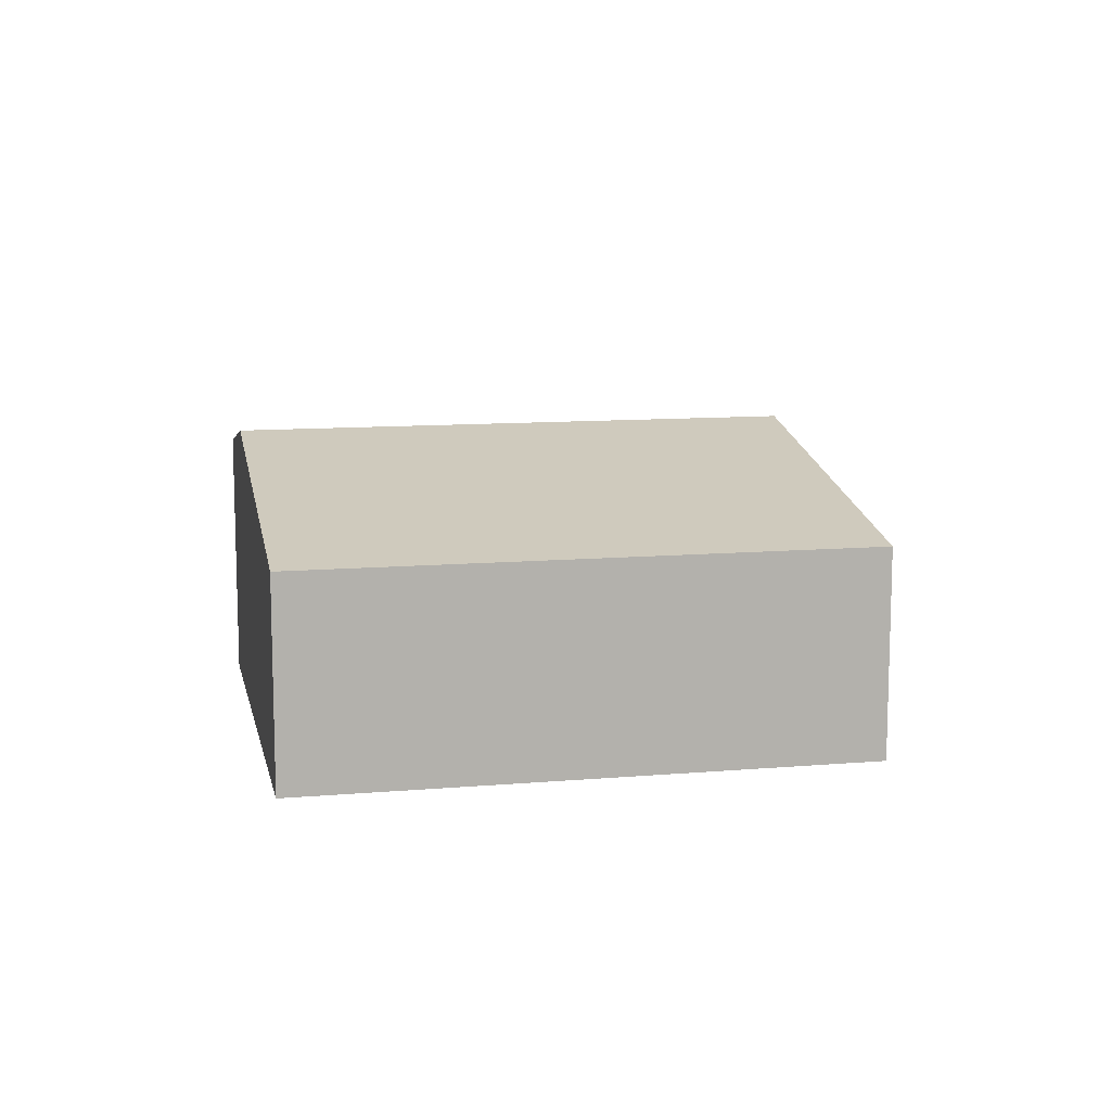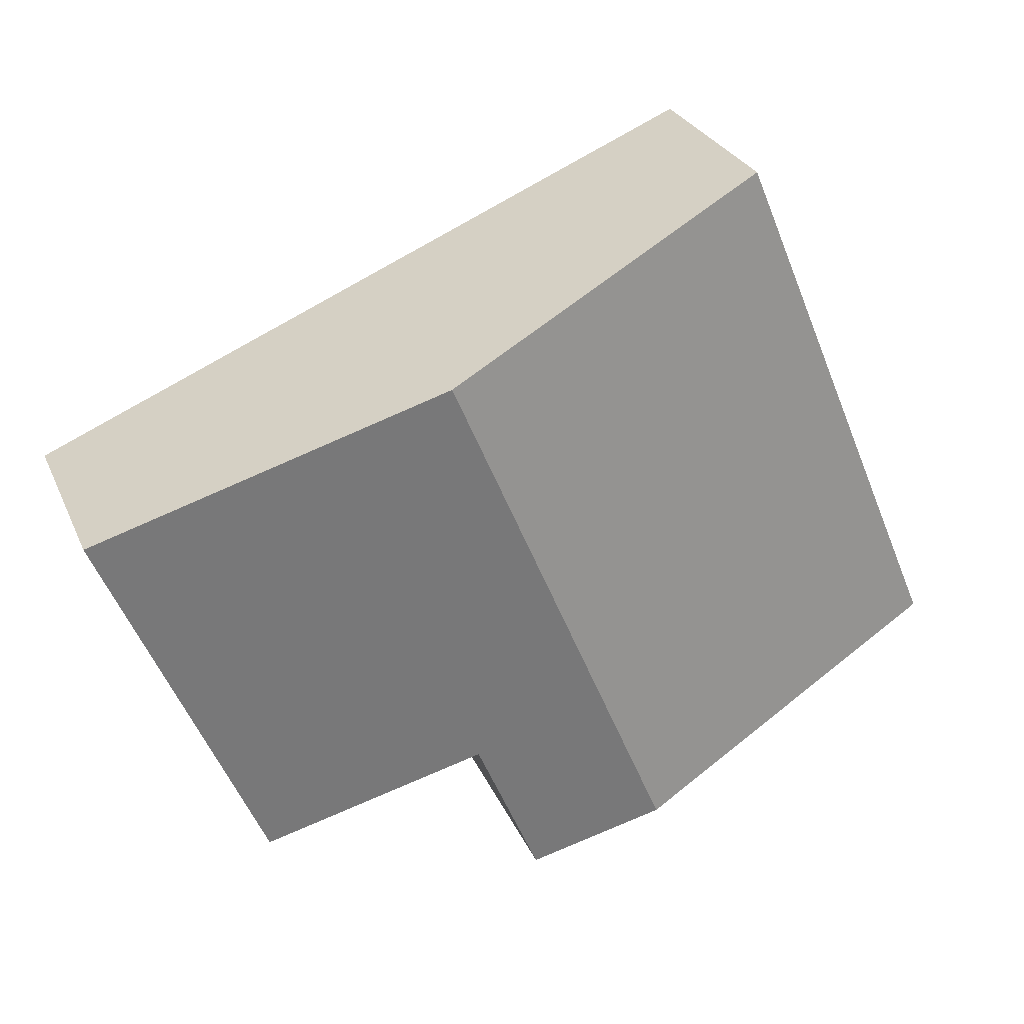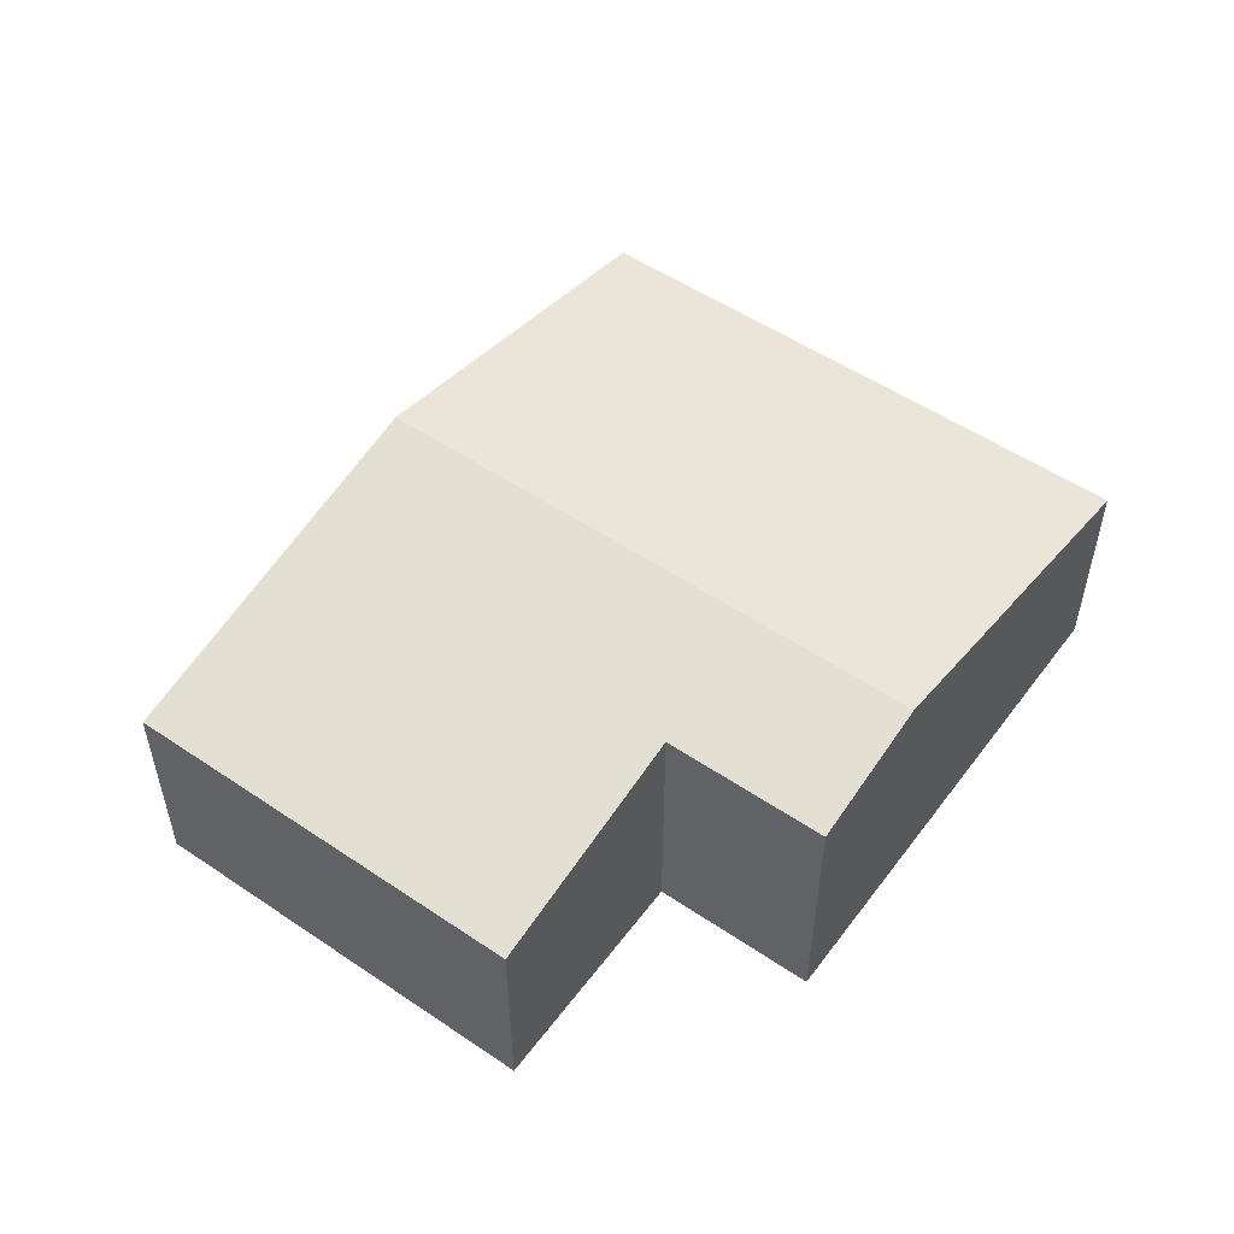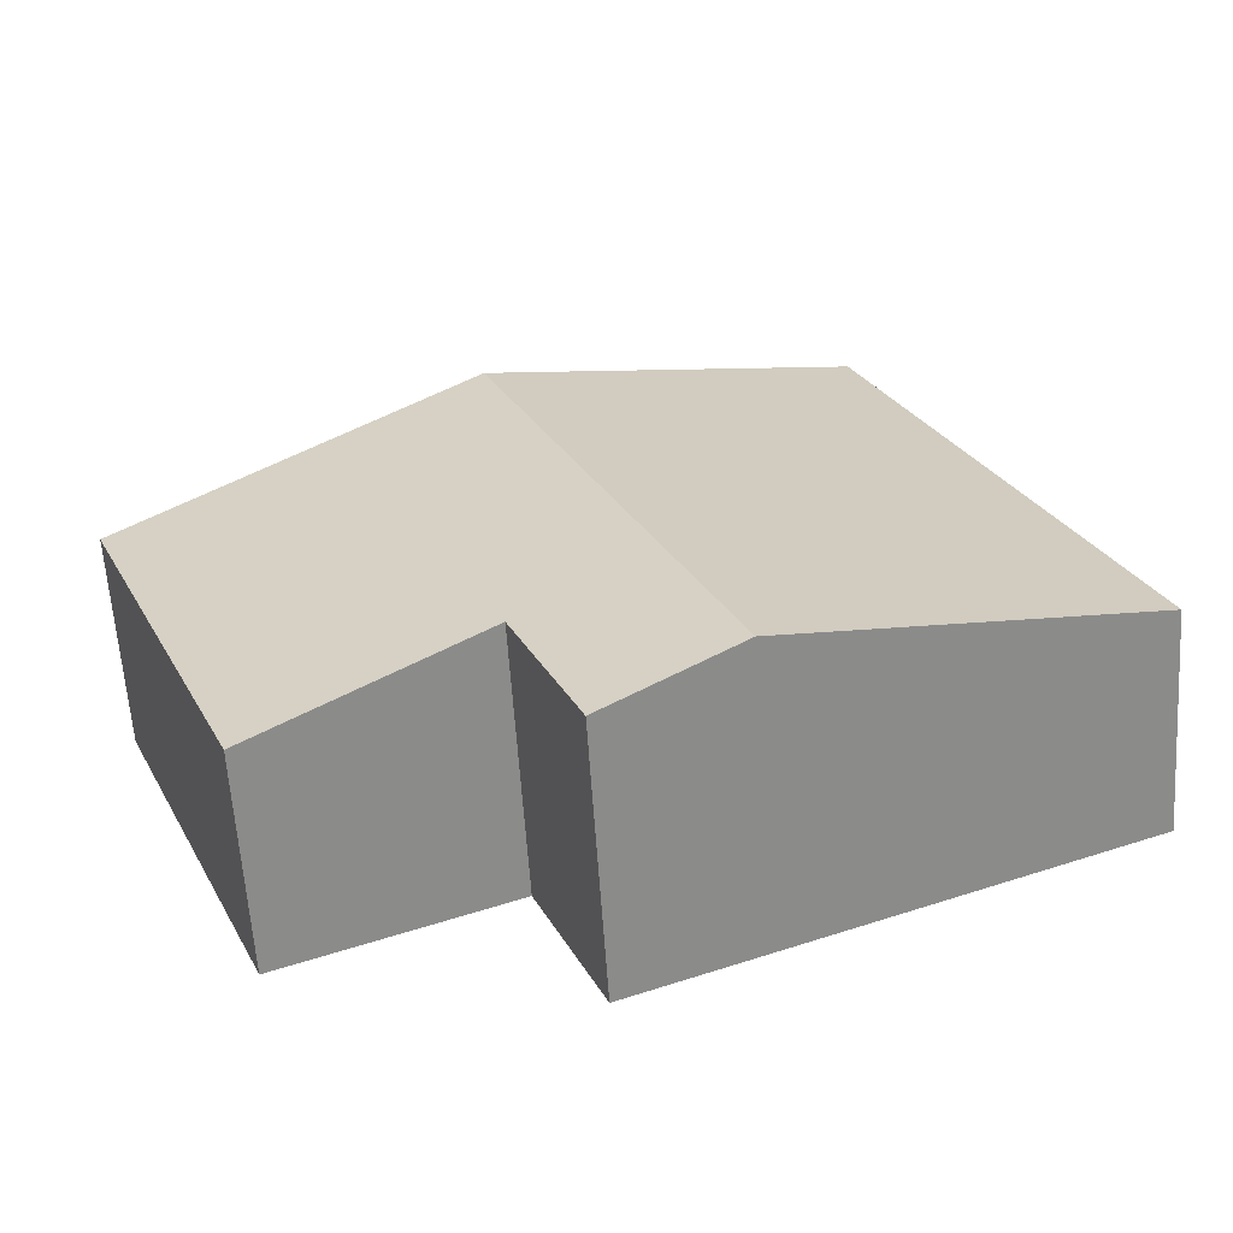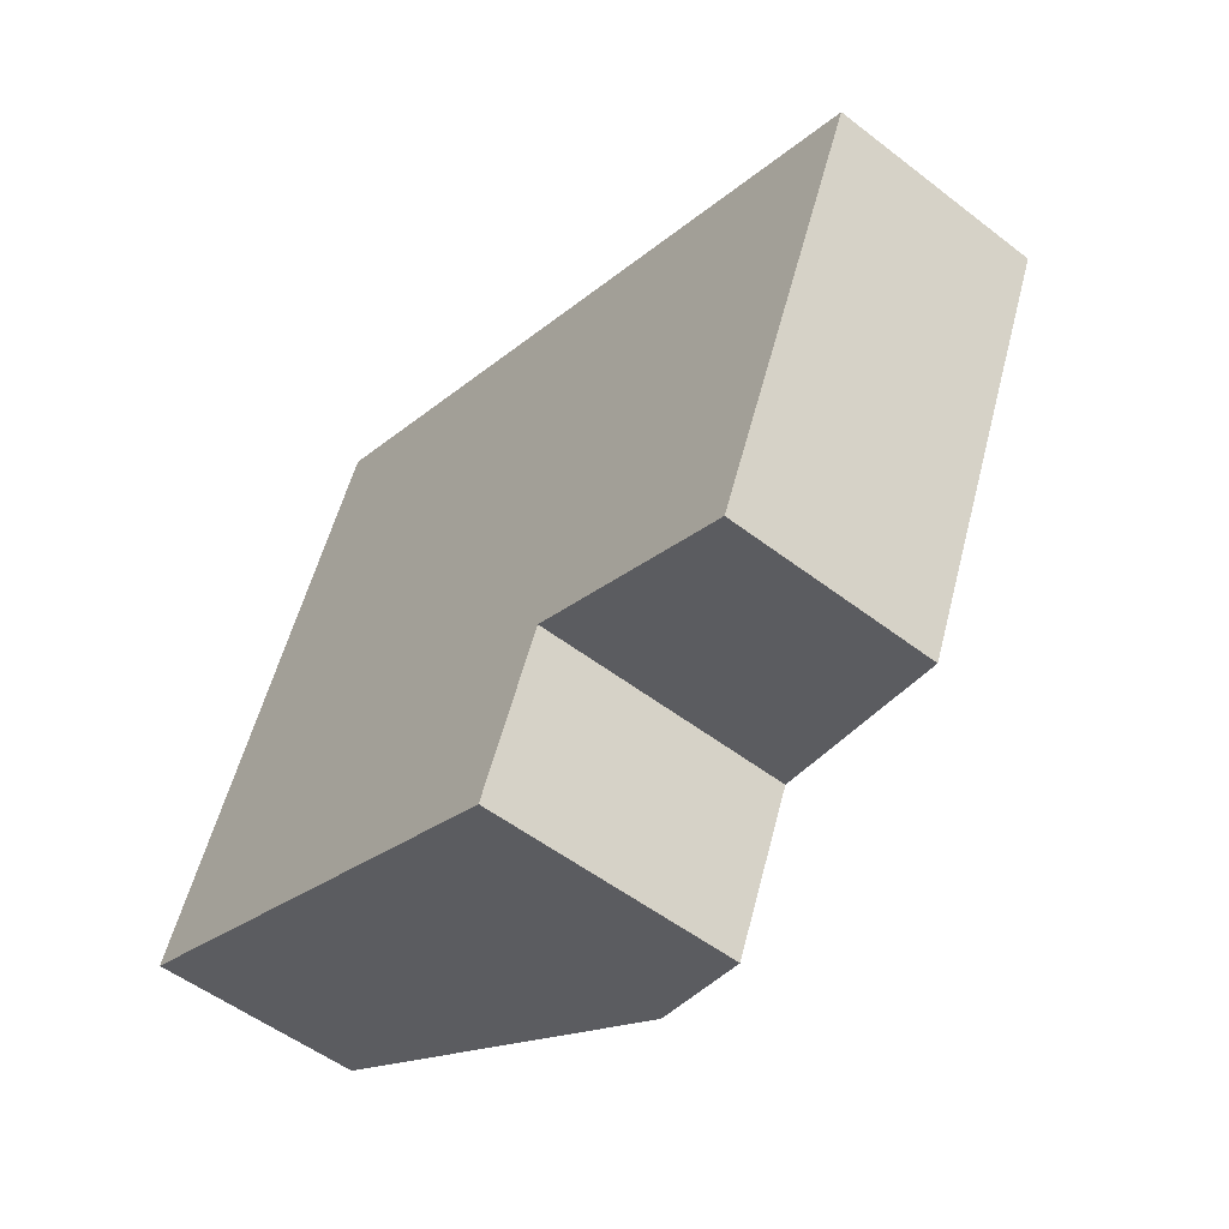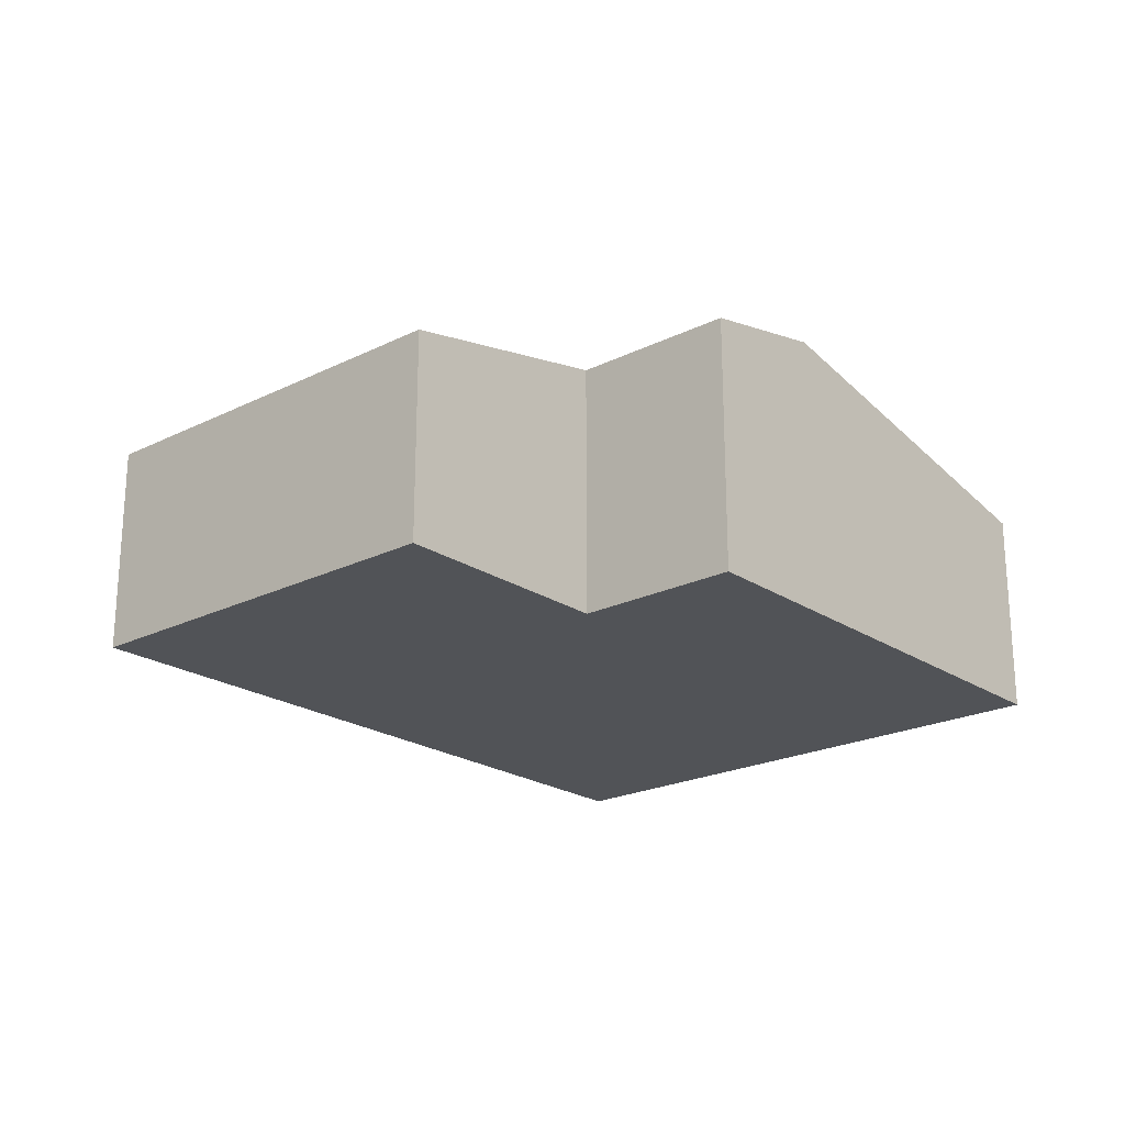
<metadata>
{"format":"obj","ext":"obj","renderer":"f3d","projection":"perspective","resolution":1024,"background":"white","views":[{"elev":11.0,"azim":-79.1,"up":"+Y"},{"elev":28.4,"azim":159.6,"up":"+Z"},{"elev":53.0,"azim":148.7,"up":"+Y"},{"elev":-62.0,"azim":-176.2,"up":"+Z"},{"elev":-52.8,"azim":50.4,"up":"+Z"},{"elev":-21.8,"azim":153.7,"up":"+Y"}]}
</metadata>
<code>
v  7.339 2.043 -1.314
v  5.555 2.792 3.833
v  8.909 2.043 2.425
v  5.231 2.513 -0.429
v  3.354 2.792 -1.409
v  4.6 2.513 -1.932
v  0 2.043 1.251e-16
v  2.201 2.043 5.242
v  4.6 1.183e-16 -1.932
v  3.354 8.628e-17 -1.409
v  0 0 0
v  5.231 2.627e-17 -0.429
v  7.339 8.046e-17 -1.314
v  2.201 -3.21e-16 5.242
v  5.555 -2.347e-16 3.833
v  8.909 -1.485e-16 2.425
g defaultobject
f 1 2 3
f 2 1 4
f 2 4 5
f 5 4 6
f 7 2 5
f 2 7 8
f 9 5 6
f 5 9 7
f 7 9 10
f 7 10 11
f 1 12 4
f 12 1 13
f 11 8 7
f 8 11 14
f 14 2 8
f 2 14 15
f 2 15 3
f 3 15 16
f 16 1 3
f 1 16 13
f 12 6 4
f 6 12 9
f 10 14 11
f 14 10 9
f 14 9 12
f 14 12 13
f 14 13 15
f 15 13 16

</code>
